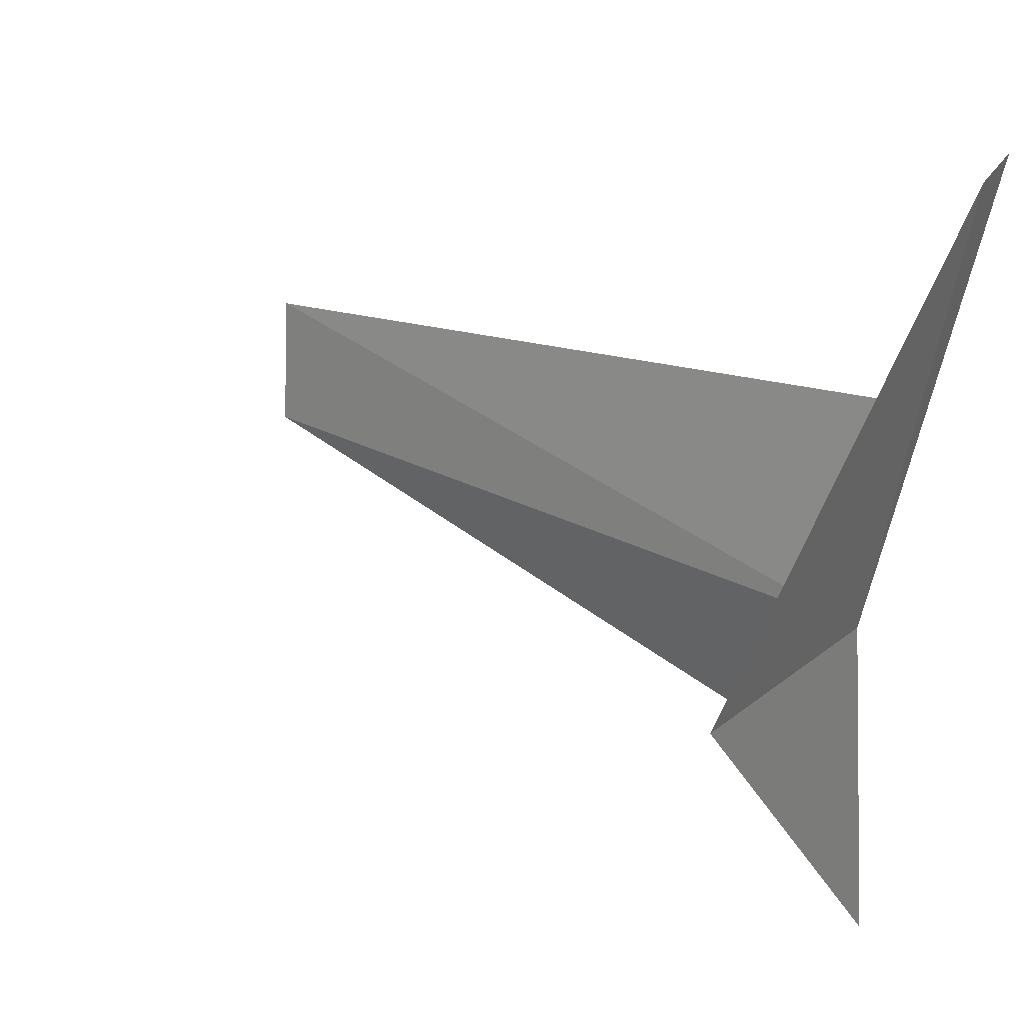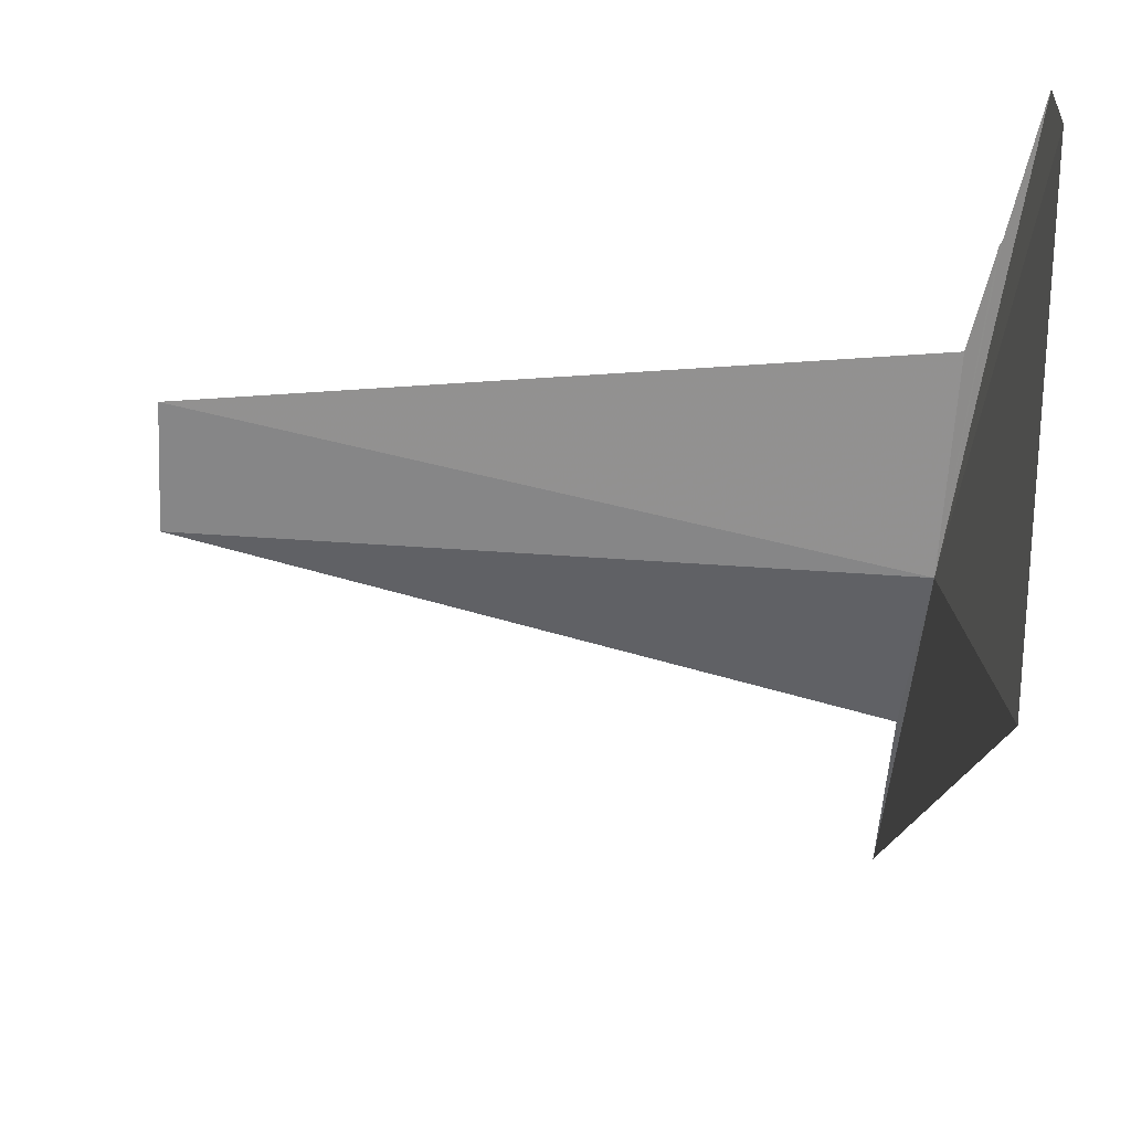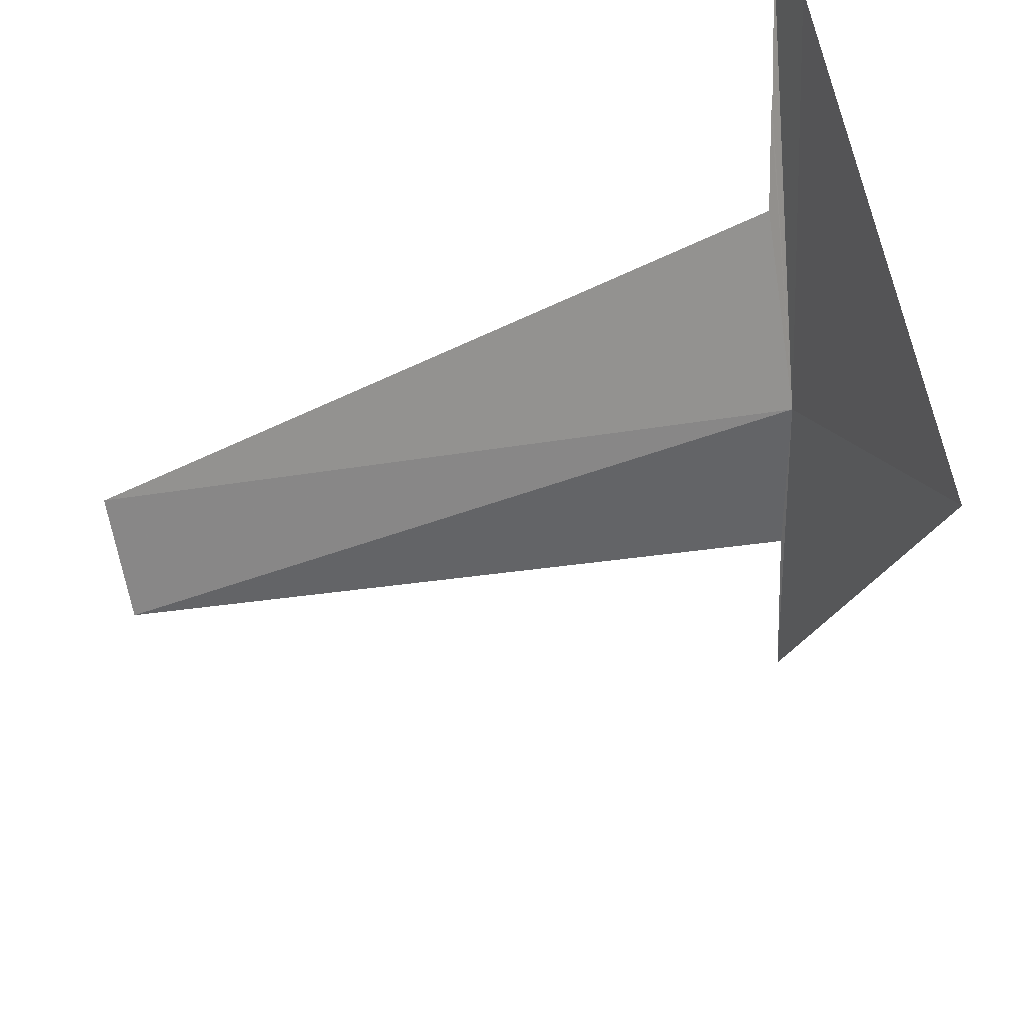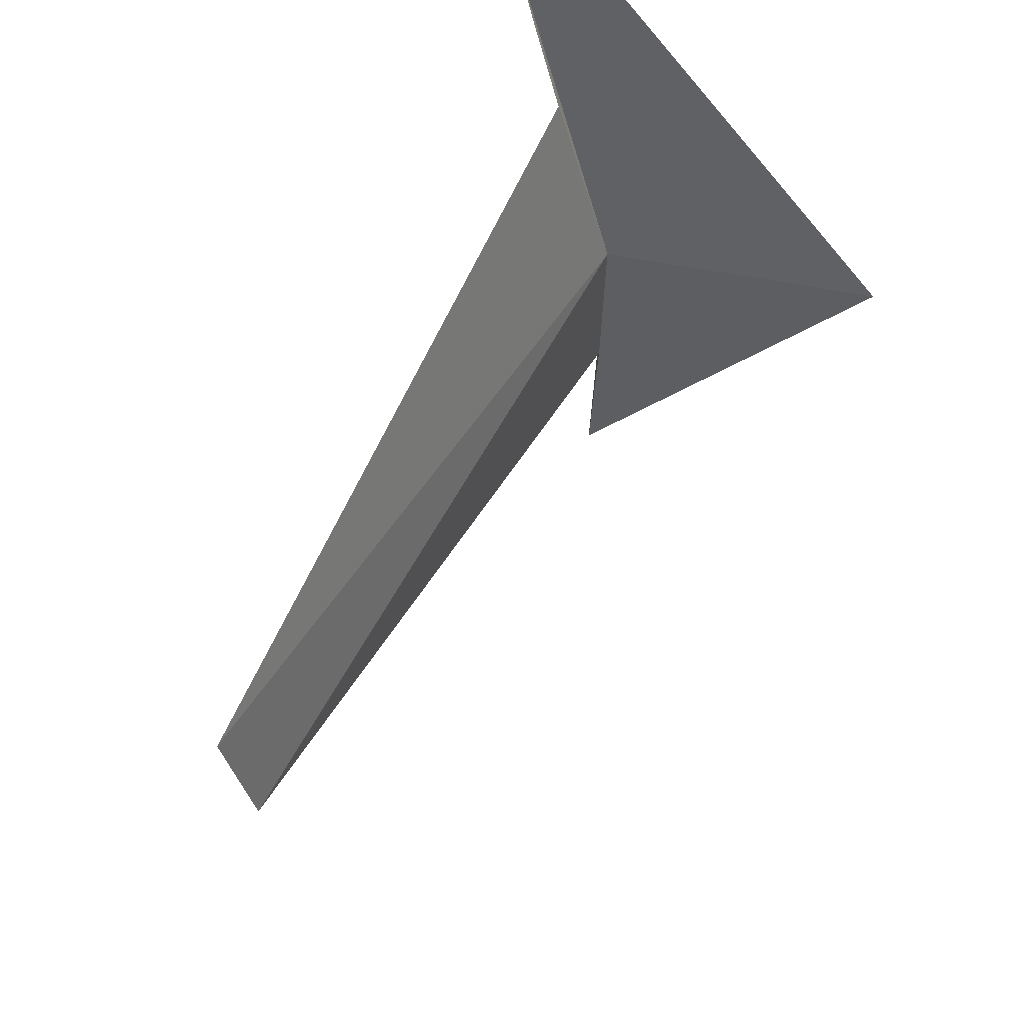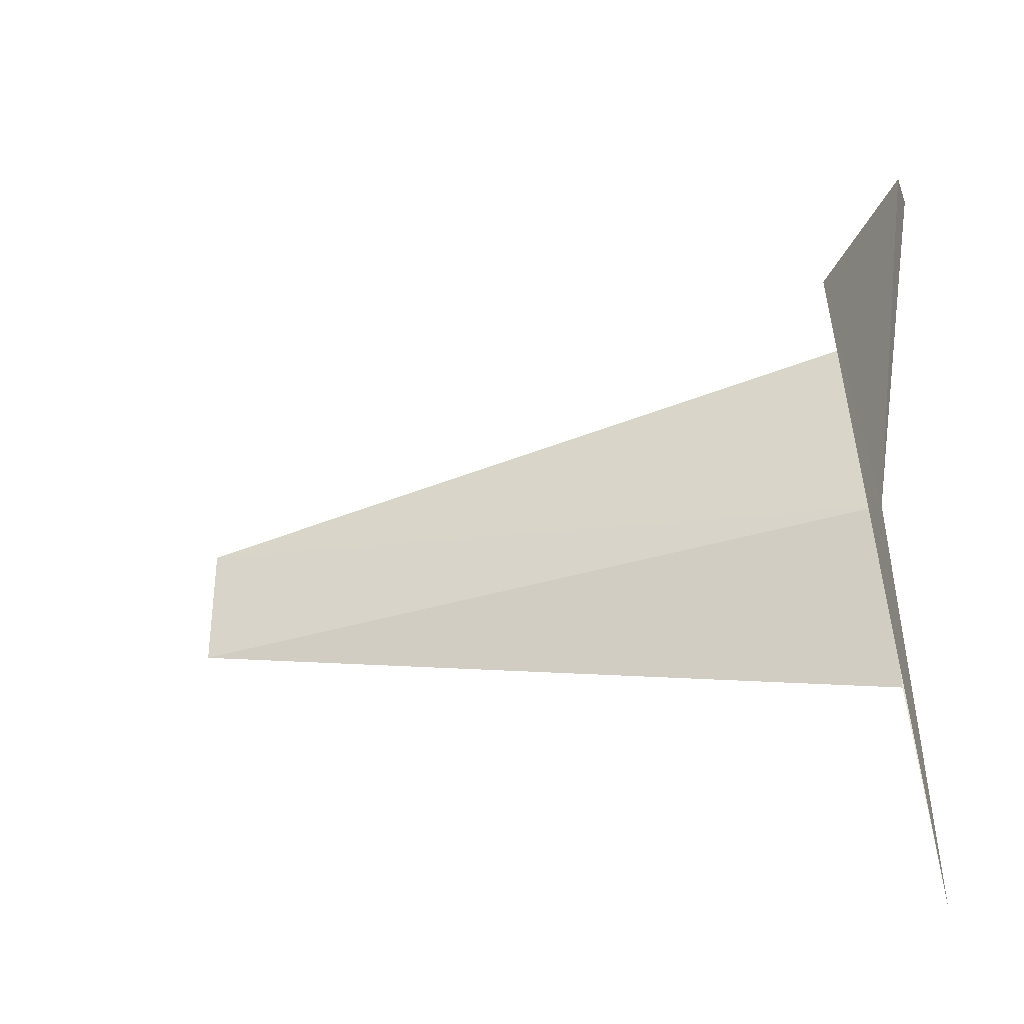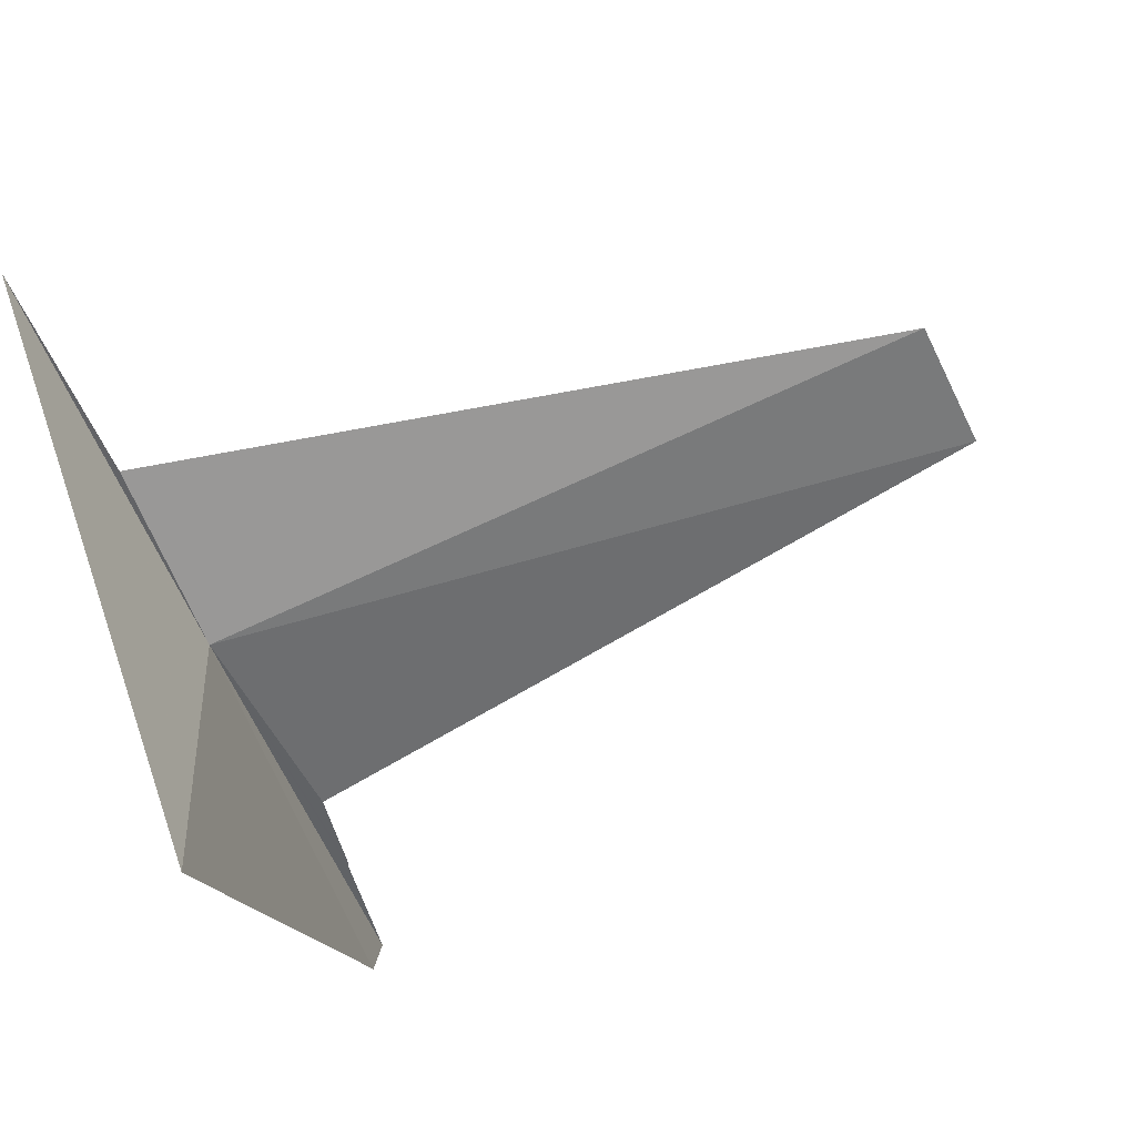
<metadata>
{"format":"obj","ext":"obj","renderer":"f3d","projection":"perspective","resolution":1024,"background":"white","views":[{"elev":34.8,"azim":-142.9,"up":"+Y"},{"elev":-51.8,"azim":172.3,"up":"+Z"},{"elev":38.8,"azim":157.0,"up":"+Y"},{"elev":57.2,"azim":117.9,"up":"+Y"},{"elev":-26.9,"azim":-159.1,"up":"+Y"},{"elev":-66.9,"azim":21.7,"up":"+Z"}]}
</metadata>
<code>
v -23.33 61.4 -56.47
v -23.61 62.42 -60.36
v -23.68 56.13 -56.15
v -13.49 62.52 -56.09
v -23.13 64.32 -55.72
v -13.62 60.79 -56.41
v -23.7 67.23 -55.19
v -23.64 67.3 -54.47
v -23.4 58.89 -56.39
v -23.34 65.55 -55.21
v -23.37 65.6 -55.17
f 1 2 3
f 1 7 2
f 1 8 7
f 1 3 9
f 1 5 10
f 1 10 11
f 1 11 8
f 1 4 5
f 1 6 4
f 1 9 6

</code>
